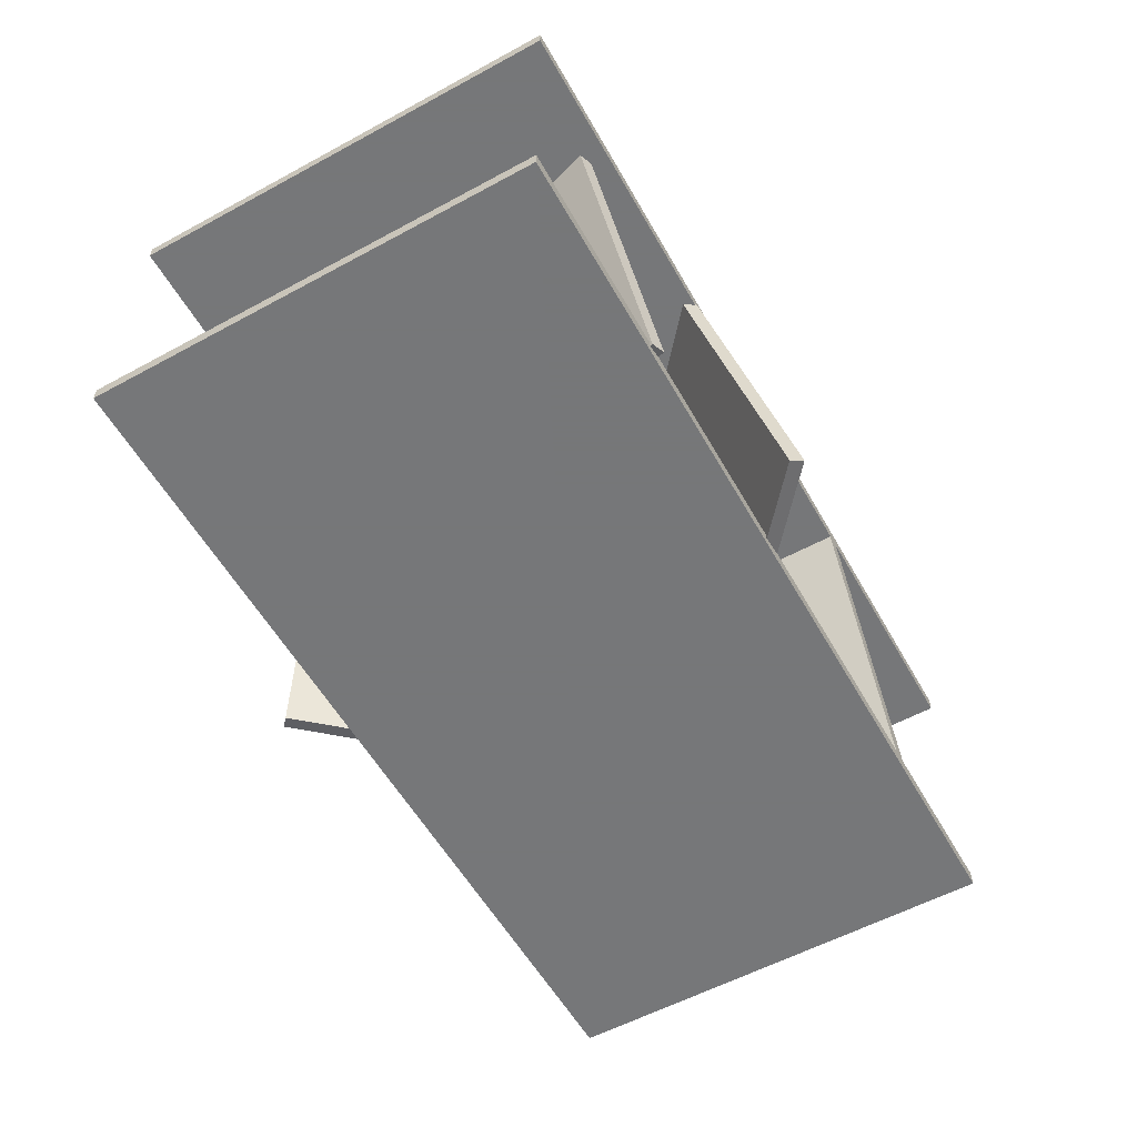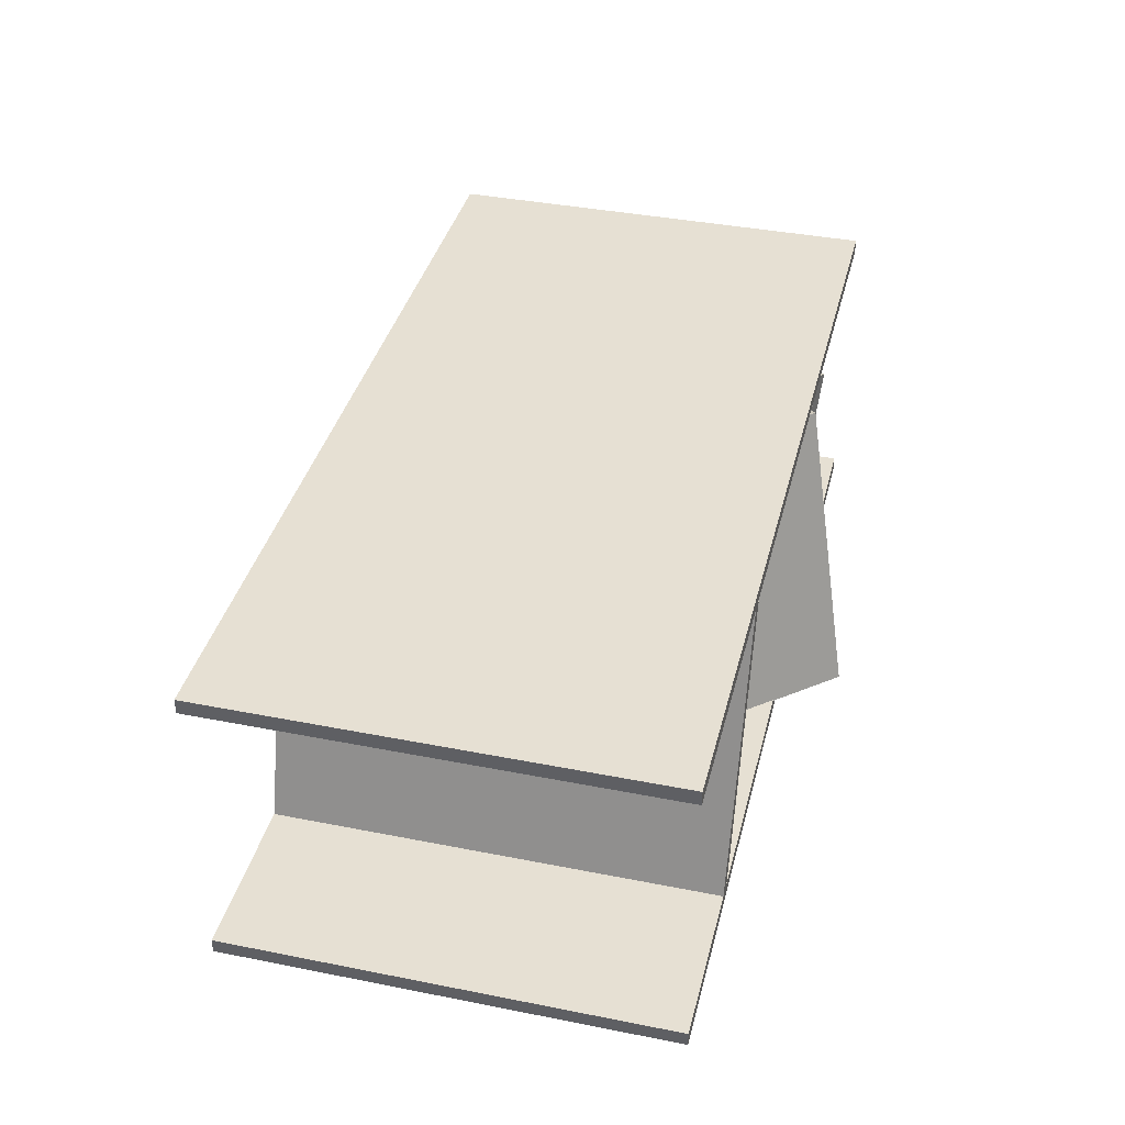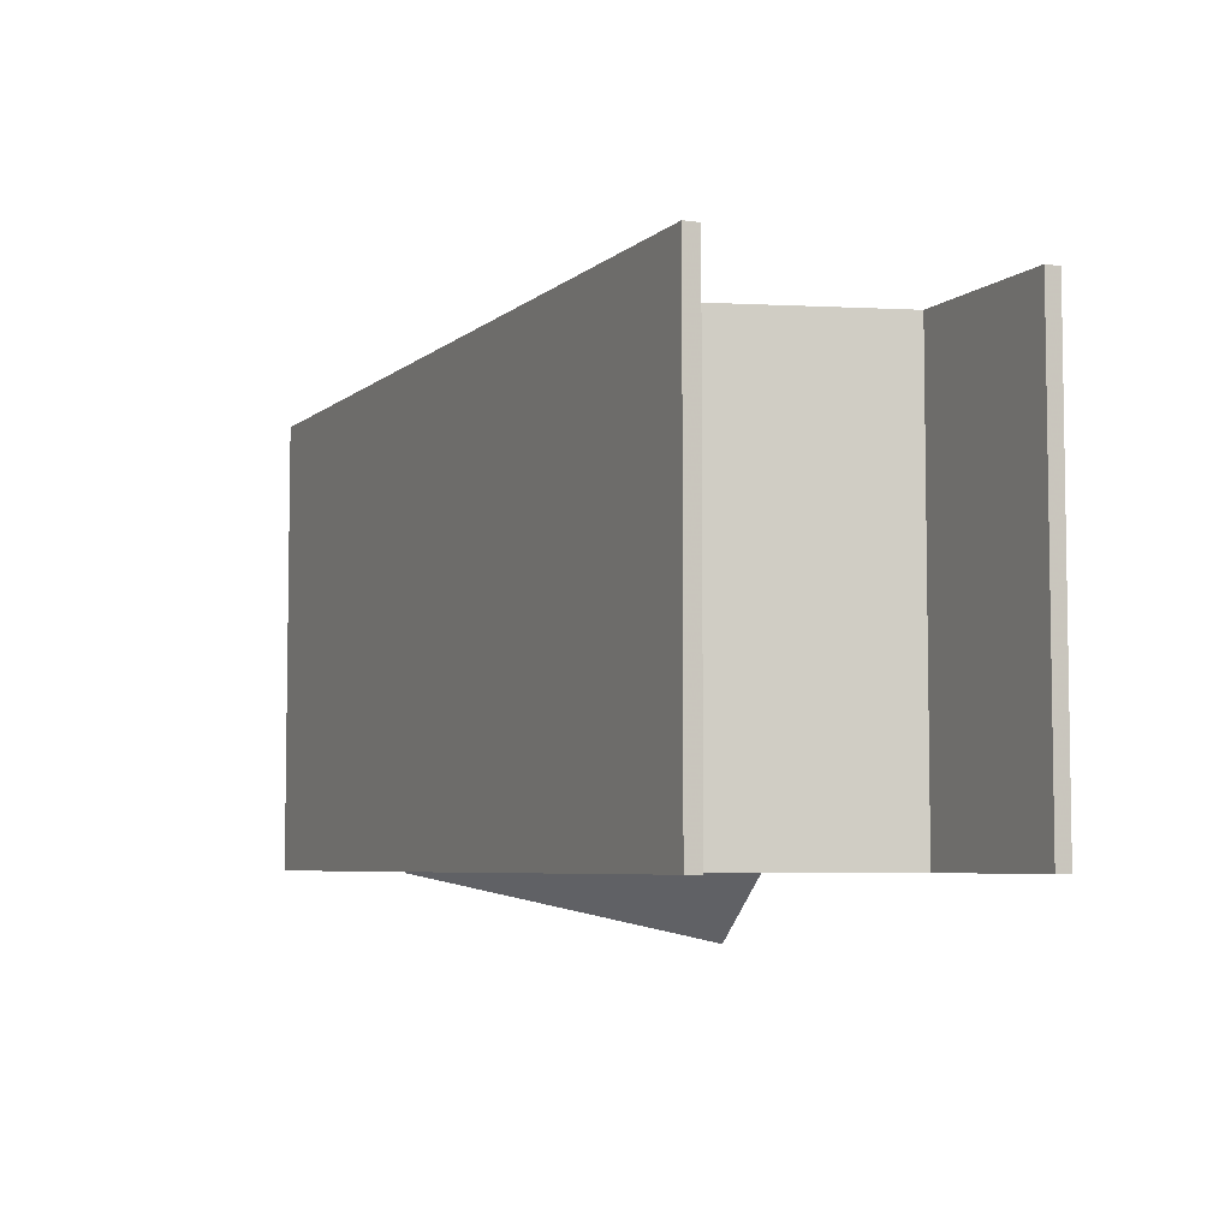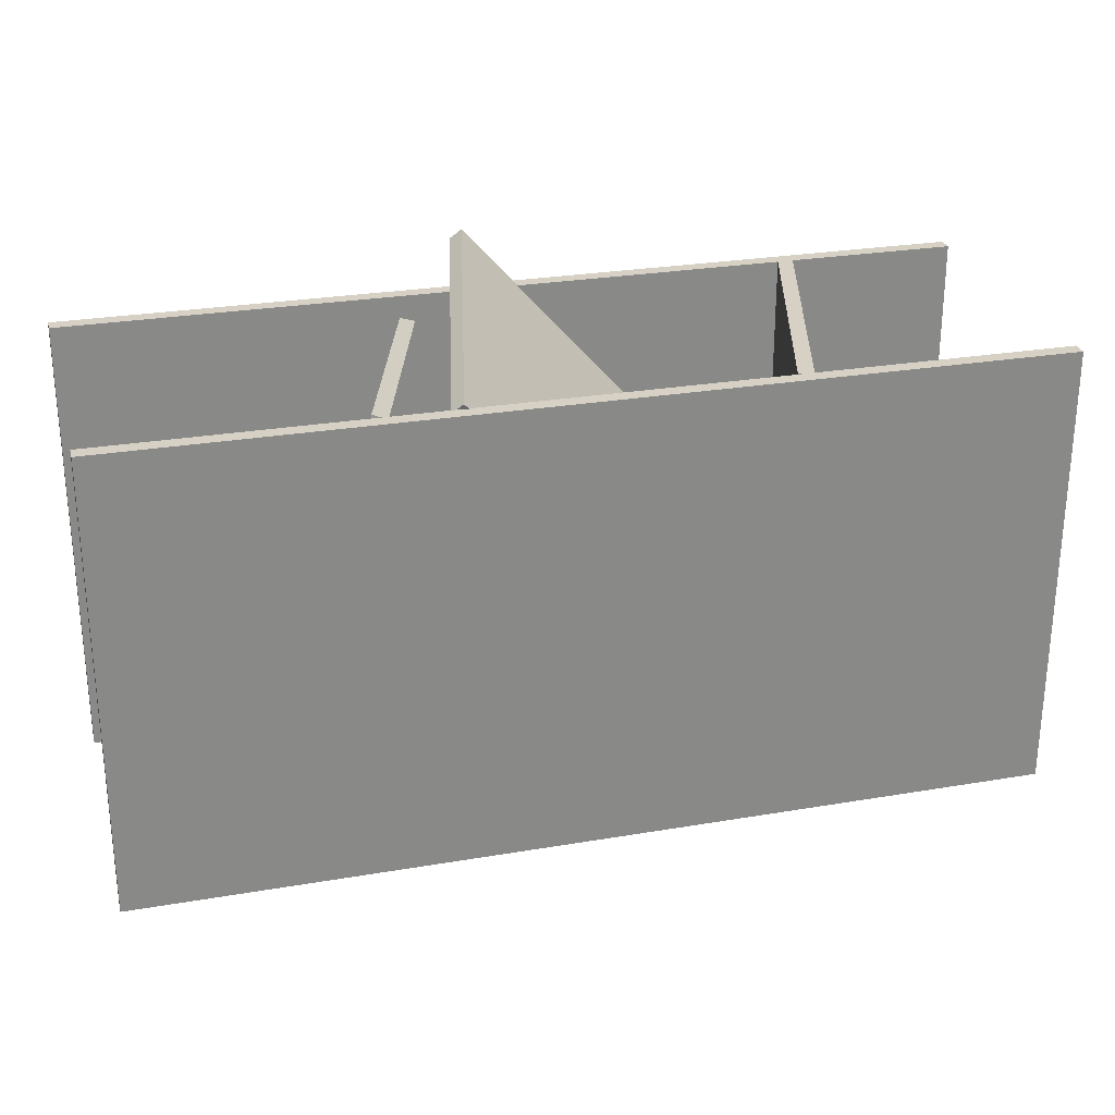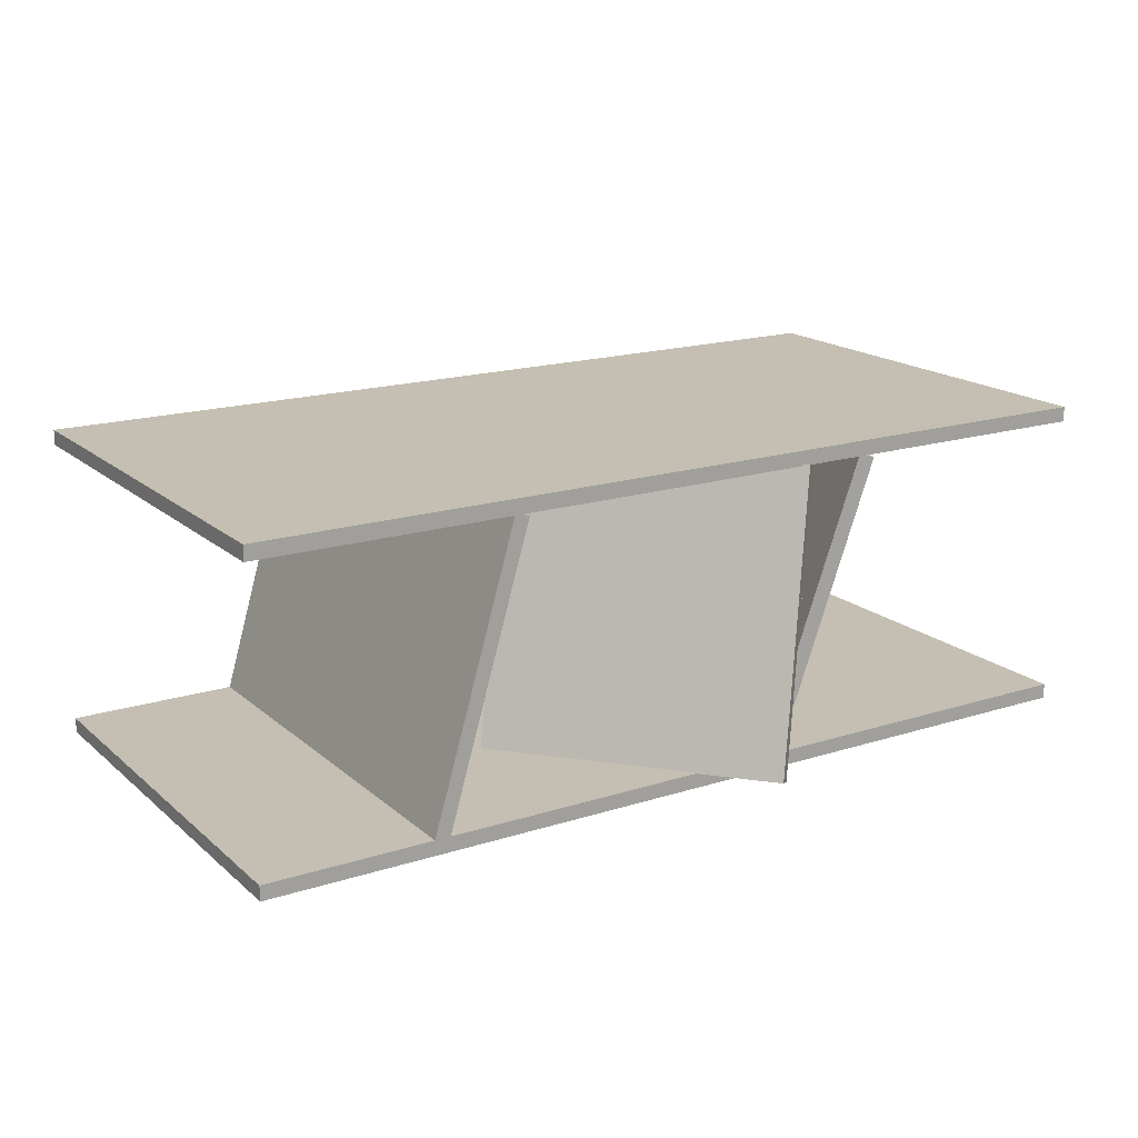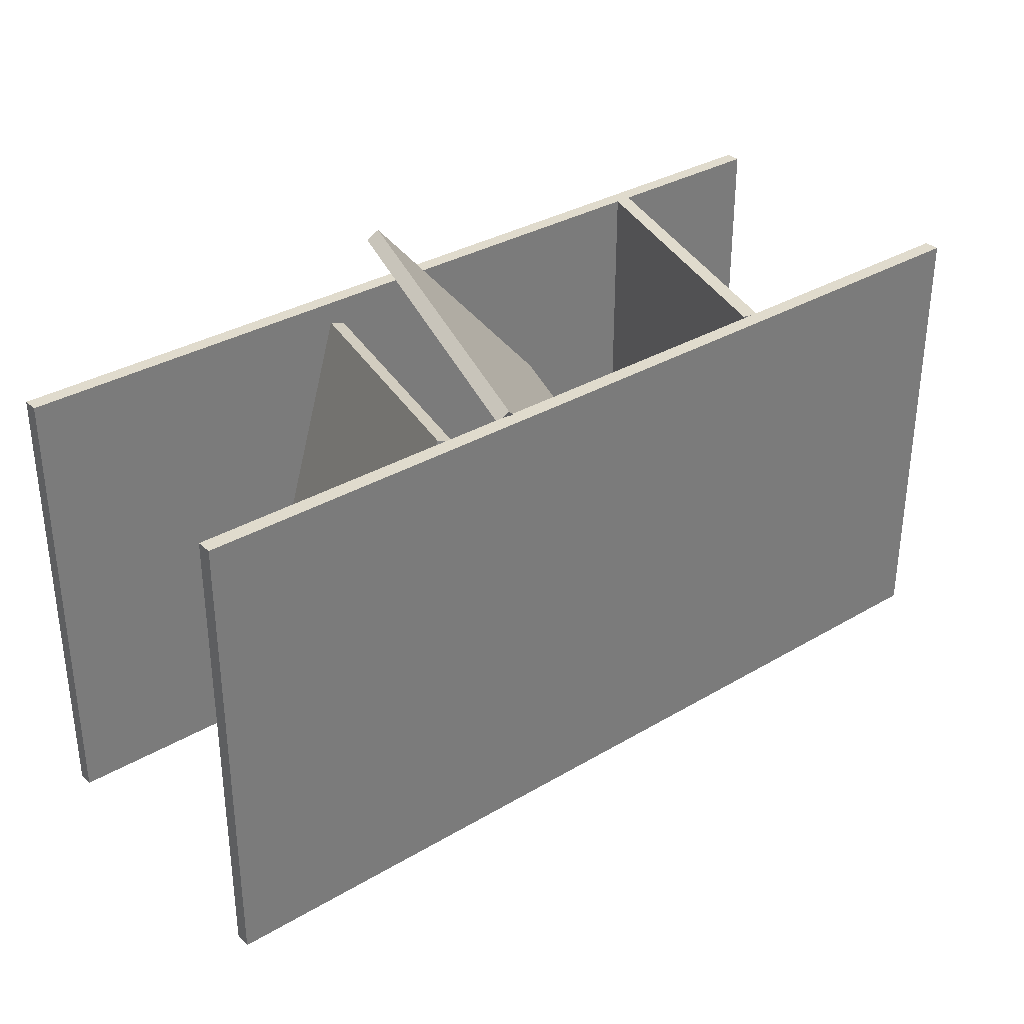
<metadata>
{"format":"obj","ext":"obj","renderer":"f3d","projection":"perspective","resolution":1024,"background":"white","views":[{"elev":-57.1,"azim":-60.6,"up":"+Z"},{"elev":38.5,"azim":104.0,"up":"+Z"},{"elev":-5.7,"azim":65.2,"up":"+Y"},{"elev":26.9,"azim":-14.9,"up":"+Y"},{"elev":17.6,"azim":147.9,"up":"+Z"},{"elev":33.2,"azim":-39.1,"up":"+Y"}]}
</metadata>
<code>
v  -30 -15 0
v  30 -15 0
v  -30 15 0
v  30 15 0
v  -30 -15 1
v  30 -15 1
v  -30 15 1
v  30 15 1
g Box001
f 1 3 4
f 4 2 1
f 5 6 8
f 8 7 5
f 1 2 6
f 6 5 1
f 2 4 8
f 8 6 2
f 4 3 7
f 7 8 4
f 3 1 5
f 5 7 3
v  -30 -15 20
v  30 -15 20
v  -30 15 20
v  30 15 20
v  -30 -15 21
v  30 -15 21
v  -30 15 21
v  30 15 21
g Box002
f 9 11 12
f 12 10 9
f 13 14 16
f 16 15 13
f 9 10 14
f 14 13 9
f 10 12 16
f 16 14 10
f 12 11 15
f 15 16 12
f 11 9 13
f 13 15 11
v  -13.31 15.17 19.84
v  -7.878 13.5 0.6621
v  -22.12 -13.5 19.84
v  -16.69 -15.17 0.6621
v  -12.39 14.89 20.12
v  -6.962 13.22 0.9461
v  -21.2 -13.79 20.12
v  -15.77 -15.45 0.9461
g Box003
f 20 19 17
f 17 18 20
f 24 22 21
f 21 23 24
f 22 18 17
f 17 21 22
f 24 20 18
f 18 22 24
f 23 19 20
f 20 24 23
f 21 17 19
f 19 23 21
v  12.16 -15 19.84
v  17.84 -15 0.662
v  12.16 15 19.84
v  17.84 15 0.662
v  13.12 -15 20.12
v  18.8 -15 0.9461
v  13.12 15 20.12
v  18.8 15 0.9461
g Box004
f 25 27 28
f 28 26 25
f 29 30 32
f 32 31 29
f 25 26 30
f 30 29 25
f 26 28 32
f 32 30 26
f 28 27 31
f 31 32 28
f 27 25 29
f 29 31 27
v  5.77 -1.381 19.84
v  9.455 -5.707 0.6621
v  -9.455 -14.35 19.84
v  -5.77 -18.68 0.6621
v  6.392 -2.111 20.12
v  10.08 -6.436 0.9461
v  -8.833 -15.08 20.12
v  -5.148 -19.41 0.9461
g Box006
f 36 35 33
f 33 34 36
f 40 38 37
f 37 39 40
f 38 34 33
f 33 37 38
f 40 36 34
f 34 38 40
f 39 35 36
f 36 40 39
f 37 33 35
f 35 39 37
v  4.497 -0.2689 19.84
v  8.753 3.496 0.6621
v  -8.753 14.71 19.84
v  -4.497 18.48 0.6621
v  5.216 0.3664 20.12
v  9.472 4.131 0.9461
v  -8.035 15.35 20.12
v  -3.779 19.11 0.9461
g Box007
f 41 43 44
f 44 42 41
f 45 46 48
f 48 47 45
f 41 42 46
f 46 45 41
f 42 44 48
f 48 46 42
f 44 43 47
f 47 48 44
f 43 41 45
f 45 47 43

</code>
